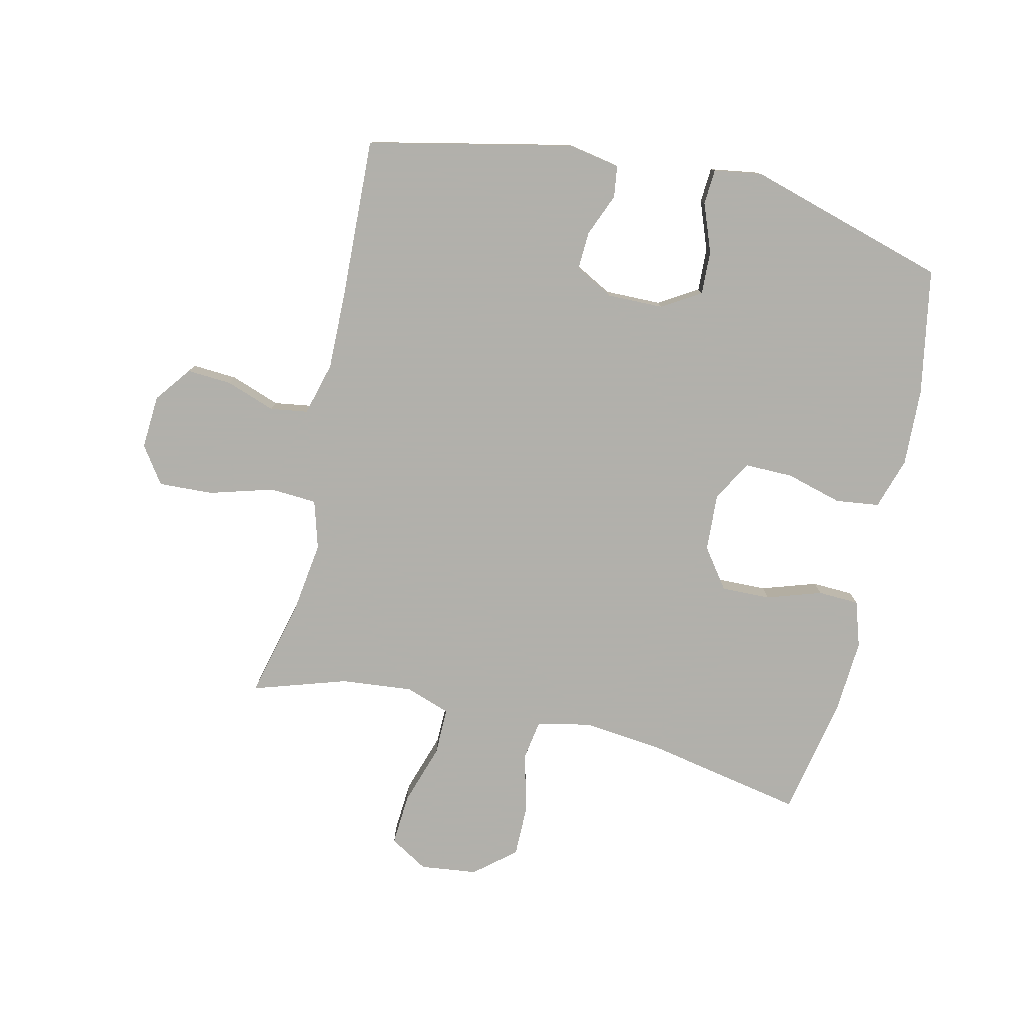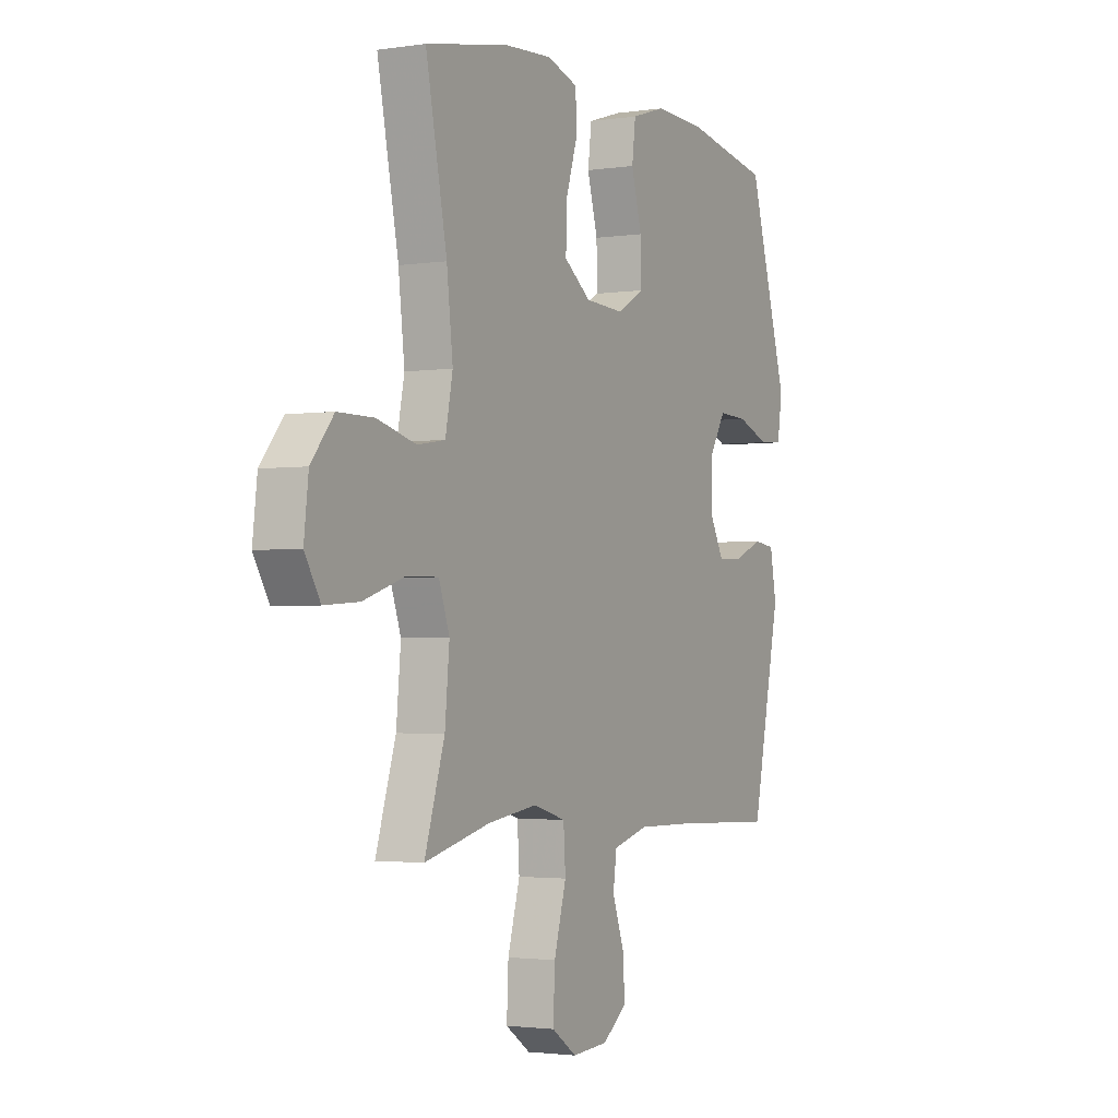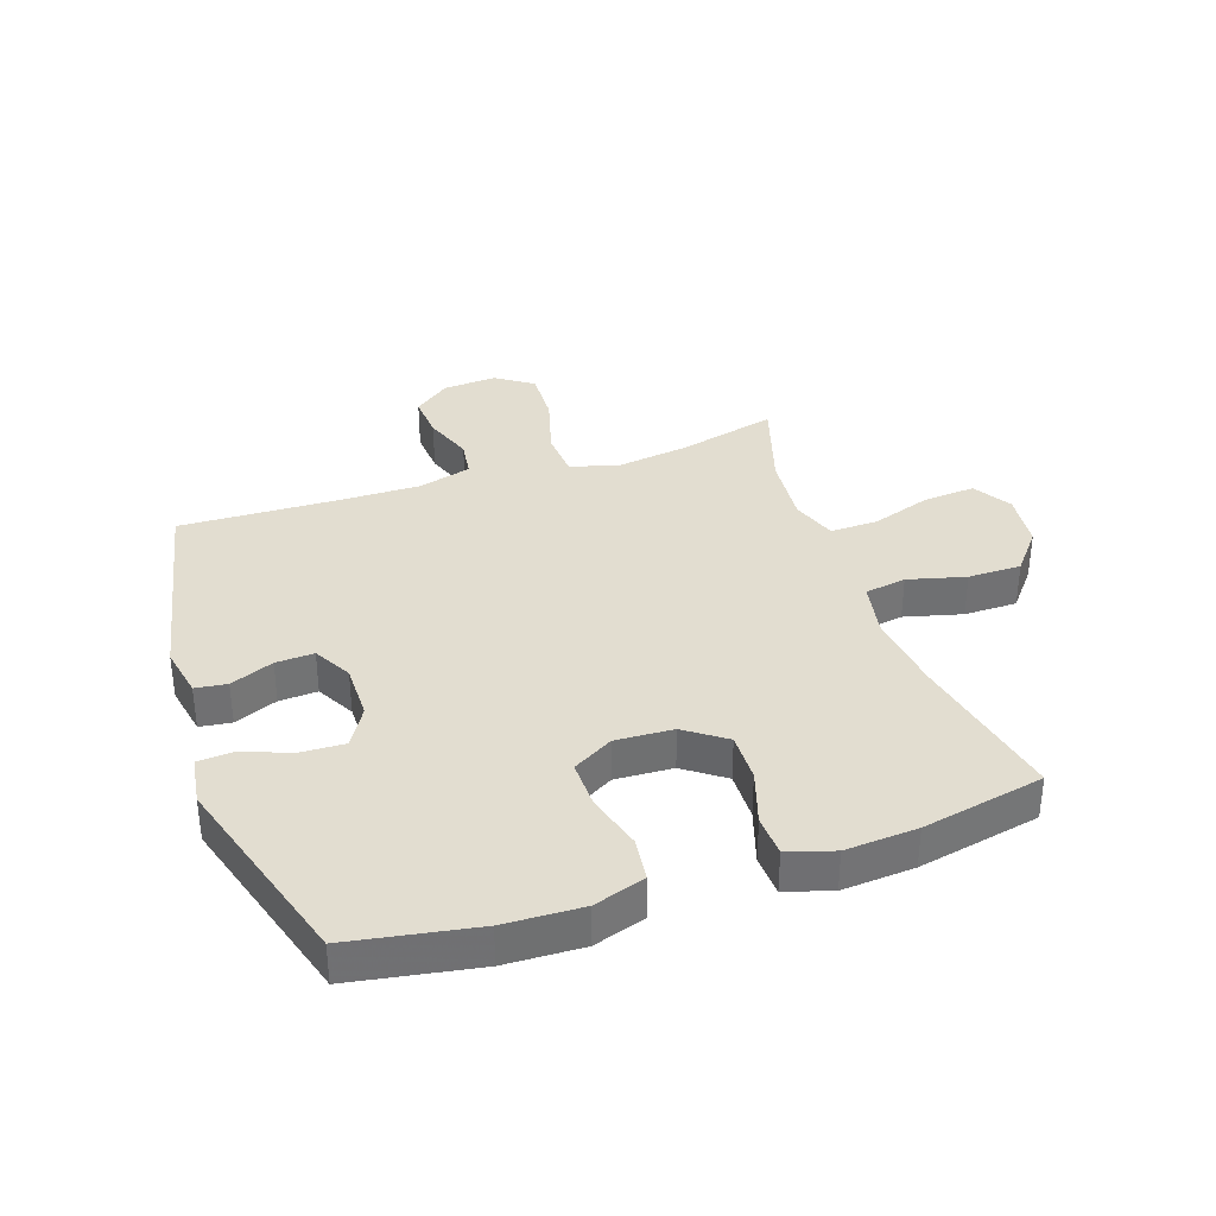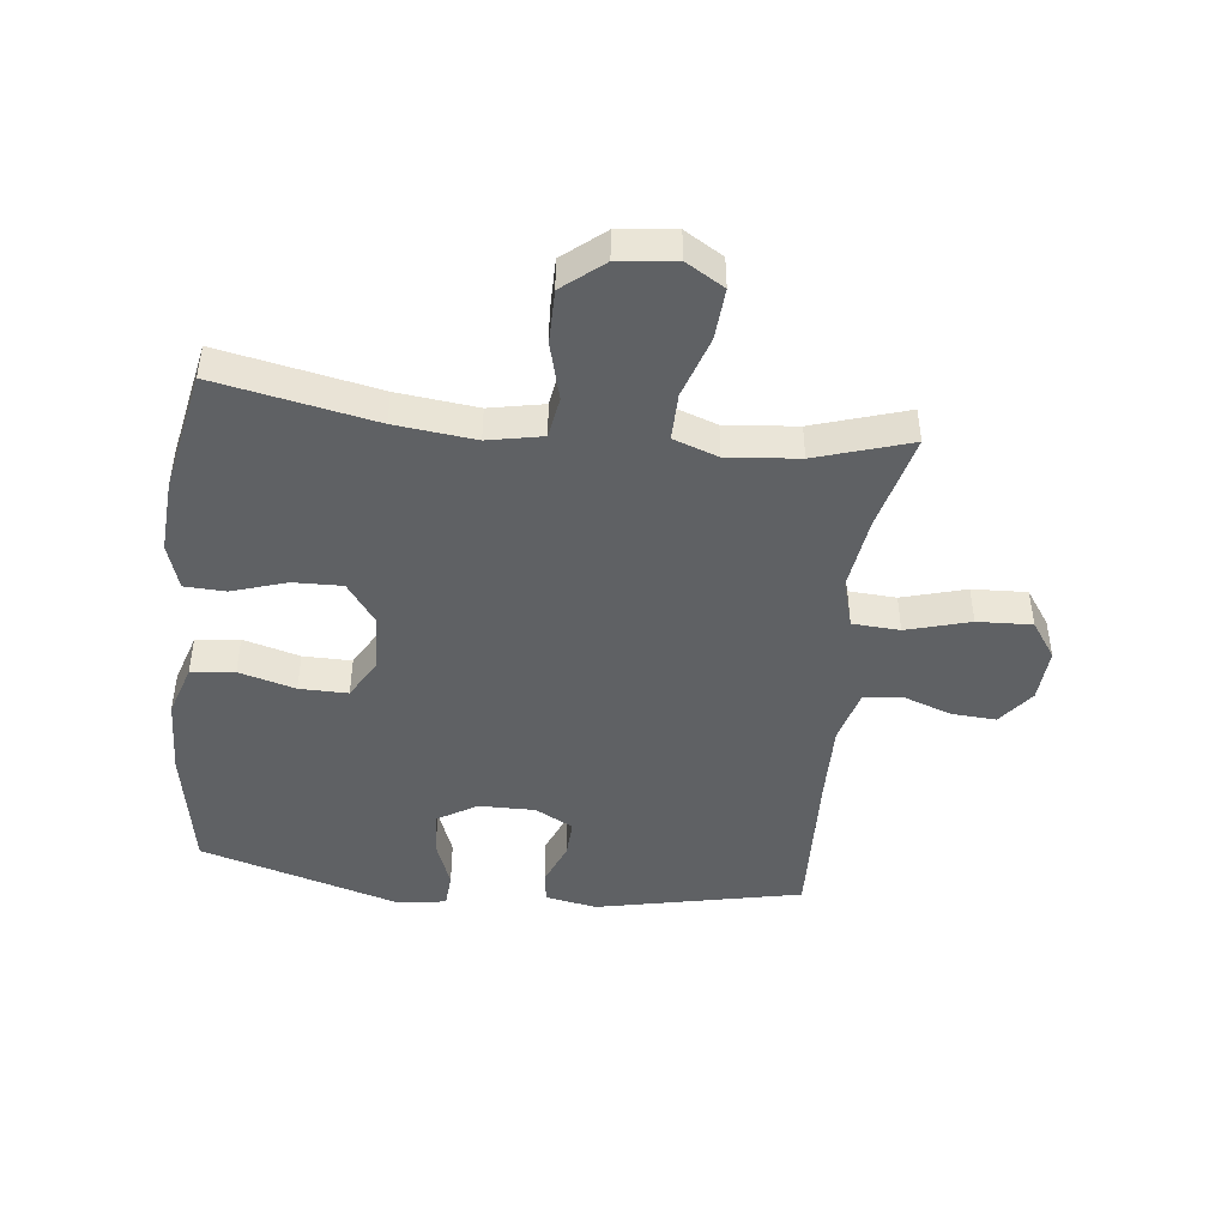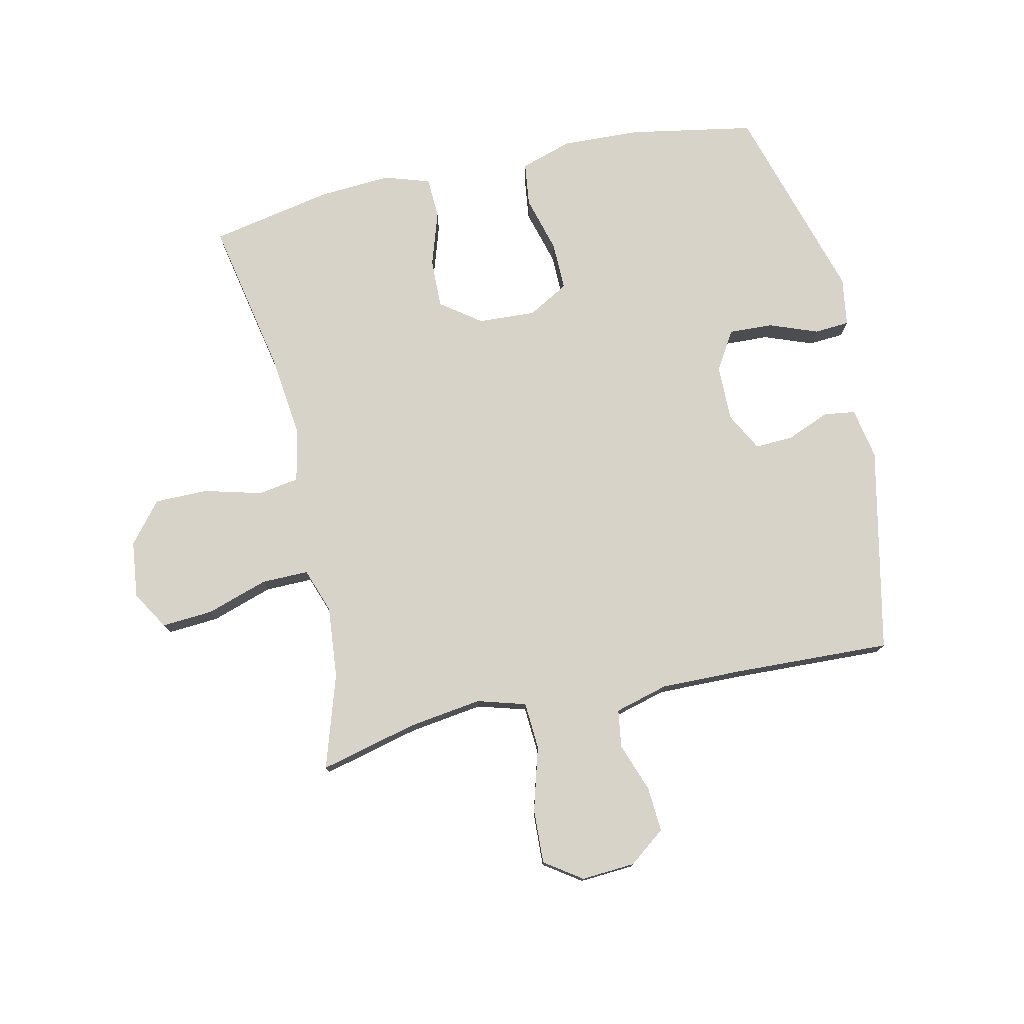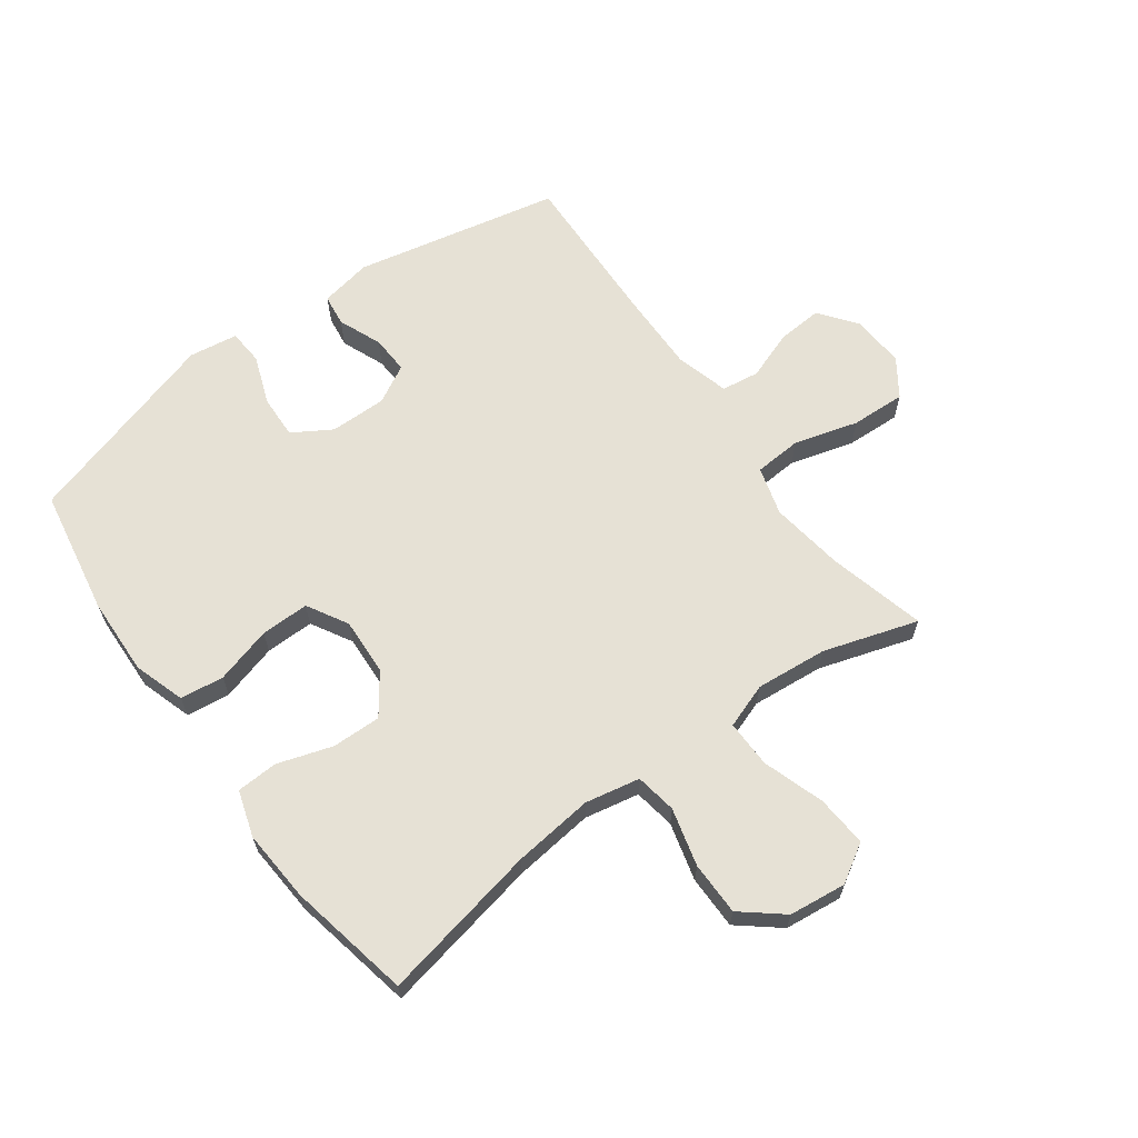
<metadata>
{"format":"obj","ext":"obj","renderer":"f3d","projection":"perspective","resolution":1024,"background":"white","views":[{"elev":-78.5,"azim":-102.8,"up":"+Y"},{"elev":-2.3,"azim":117.9,"up":"+Z"},{"elev":35.4,"azim":-19.0,"up":"+Y"},{"elev":-45.5,"azim":83.5,"up":"+Y"},{"elev":76.9,"azim":167.6,"up":"+Y"},{"elev":64.4,"azim":53.8,"up":"+Y"}]}
</metadata>
<code>
v -0.5 0.07 0.5
v -0.292 0.07 0.537
v -0.164 0.07 0.542
v -0.079 0.07 0.515
v -0.07 0.07 0.443
v -0.096 0.07 0.35
v -0.097 0.07 0.27
v -0.03 0.07 0.232
v 0.065 0.07 0.237
v 0.131 0.07 0.285
v 0.129 0.07 0.366
v 0.1 0.07 0.456
v 0.103 0.07 0.524
v 0.179 0.07 0.548
v 0.298 0.07 0.54
v 0.5 0.07 0.5
v 0.448 0.07 0.239
v 0.433 0.07 0.107
v 0.451 0.07 0.017
v 0.519 0.07 0.006
v 0.614 0.07 0.031
v 0.702 0.07 0.031
v 0.757 0.07 -0.036
v 0.768 0.07 -0.13
v 0.73 0.07 -0.193
v 0.645 0.07 -0.187
v 0.544 0.07 -0.154
v 0.466 0.07 -0.153
v 0.44 0.07 -0.227
v 0.451 0.07 -0.345
v 0.5 0.07 -0.5
v 0.339 0.07 -0.46
v 0.218 0.07 -0.443
v 0.138 0.07 -0.466
v 0.133 0.07 -0.544
v 0.163 0.07 -0.649
v 0.167 0.07 -0.739
v 0.106 0.07 -0.781
v 0.017 0.07 -0.775
v -0.043 0.07 -0.729
v -0.038 0.07 -0.655
v -0.009 0.07 -0.574
v -0.018 0.07 -0.512
v -0.106 0.07 -0.488
v -0.238 0.07 -0.49
v -0.5 0.07 -0.5
v -0.572 0.07 -0.161
v -0.556 0.07 -0.076
v -0.504 0.07 -0.069
v -0.433 0.07 -0.098
v -0.37 0.07 -0.101
v -0.336 0.07 -0.038
v -0.337 0.07 0.055
v -0.376 0.07 0.119
v -0.448 0.07 0.116
v -0.528 0.07 0.086
v -0.586 0.07 0.09
v -0.598 0.07 0.17
v -0.5 0 0.5
v -0.292 0 0.537
v -0.164 0 0.542
v -0.079 0 0.515
v -0.07 0 0.443
v -0.096 0 0.35
v -0.097 0 0.27
v -0.03 0 0.232
v 0.065 0 0.237
v 0.131 0 0.285
v 0.129 0 0.366
v 0.1 0 0.456
v 0.103 0 0.524
v 0.179 0 0.548
v 0.298 0 0.54
v 0.5 0 0.5
v 0.448 0 0.239
v 0.433 0 0.107
v 0.451 0 0.017
v 0.519 0 0.006
v 0.614 0 0.031
v 0.702 0 0.031
v 0.757 0 -0.036
v 0.768 0 -0.13
v 0.73 0 -0.193
v 0.645 0 -0.187
v 0.544 0 -0.154
v 0.466 0 -0.153
v 0.44 0 -0.227
v 0.451 0 -0.345
v 0.5 0 -0.5
v 0.339 0 -0.46
v 0.218 0 -0.443
v 0.138 0 -0.466
v 0.133 0 -0.544
v 0.163 0 -0.649
v 0.167 0 -0.739
v 0.106 0 -0.781
v 0.017 0 -0.775
v -0.043 0 -0.729
v -0.038 0 -0.655
v -0.009 0 -0.574
v -0.018 0 -0.512
v -0.106 0 -0.488
v -0.238 0 -0.49
v -0.5 0 -0.5
v -0.572 0 -0.161
v -0.556 0 -0.076
v -0.504 0 -0.069
v -0.433 0 -0.098
v -0.37 0 -0.101
v -0.336 0 -0.038
v -0.337 0 0.055
v -0.376 0 0.119
v -0.448 0 0.116
v -0.528 0 0.086
v -0.586 0 0.09
v -0.598 0 0.17
f 55 56 57 58
f 54 55 58 1
f 53 54 1 2
f 52 53 2 3
f 47 48 49 50
f 45 46 47 50
f 44 45 50 51
f 43 44 51 52
f 39 40 41 42
f 37 38 39 42
f 35 36 37 42
f 34 35 42 43
f 30 31 32
f 29 30 32 33
f 28 29 33 34
f 24 25 26 27
f 24 27 28
f 23 24 28
f 20 21 22 23
f 19 20 23 28
f 18 19 28 34
f 14 15 16 17
f 11 12 13 14
f 10 11 14 17
f 9 10 17 18
f 3 4 5 6
f 3 6 7
f 52 3 7
f 43 52 7 8
f 18 34 43
f 8 9 18 43
f 116 115 114 113
f 59 116 113 112
f 60 59 112 111
f 61 60 111 110
f 108 107 106 105
f 108 105 104 103
f 109 108 103 102
f 110 109 102 101
f 100 99 98 97
f 100 97 96 95
f 100 95 94 93
f 101 100 93 92
f 90 89 88
f 91 90 88 87
f 92 91 87 86
f 85 84 83 82
f 86 85 82
f 86 82 81
f 81 80 79 78
f 86 81 78 77
f 92 86 77 76
f 75 74 73 72
f 72 71 70 69
f 75 72 69 68
f 76 75 68 67
f 64 63 62 61
f 65 64 61
f 65 61 110
f 66 65 110 101
f 101 92 76
f 101 76 67 66
f 1 59 60 2
f 2 60 61 3
f 3 61 62 4
f 4 62 63 5
f 5 63 64 6
f 6 64 65 7
f 7 65 66 8
f 8 66 67 9
f 9 67 68 10
f 10 68 69 11
f 11 69 70 12
f 12 70 71 13
f 13 71 72 14
f 14 72 73 15
f 15 73 74 16
f 16 74 75 17
f 17 75 76 18
f 18 76 77 19
f 19 77 78 20
f 20 78 79 21
f 21 79 80 22
f 22 80 81 23
f 23 81 82 24
f 24 82 83 25
f 25 83 84 26
f 26 84 85 27
f 27 85 86 28
f 28 86 87 29
f 29 87 88 30
f 30 88 89 31
f 31 89 90 32
f 32 90 91 33
f 33 91 92 34
f 34 92 93 35
f 35 93 94 36
f 36 94 95 37
f 37 95 96 38
f 38 96 97 39
f 39 97 98 40
f 40 98 99 41
f 41 99 100 42
f 42 100 101 43
f 43 101 102 44
f 44 102 103 45
f 45 103 104 46
f 46 104 105 47
f 47 105 106 48
f 48 106 107 49
f 49 107 108 50
f 50 108 109 51
f 51 109 110 52
f 52 110 111 53
f 53 111 112 54
f 54 112 113 55
f 55 113 114 56
f 56 114 115 57
f 57 115 116 58
f 58 116 59 1

</code>
